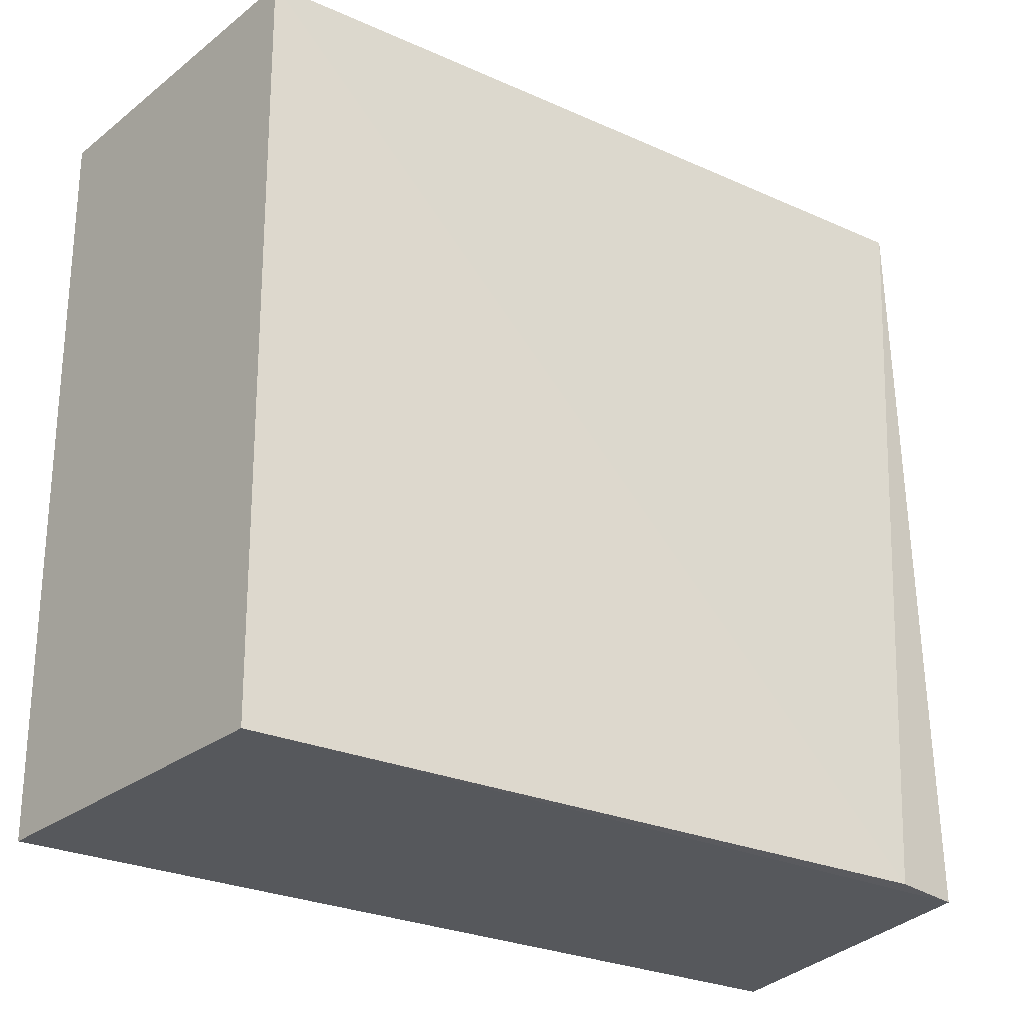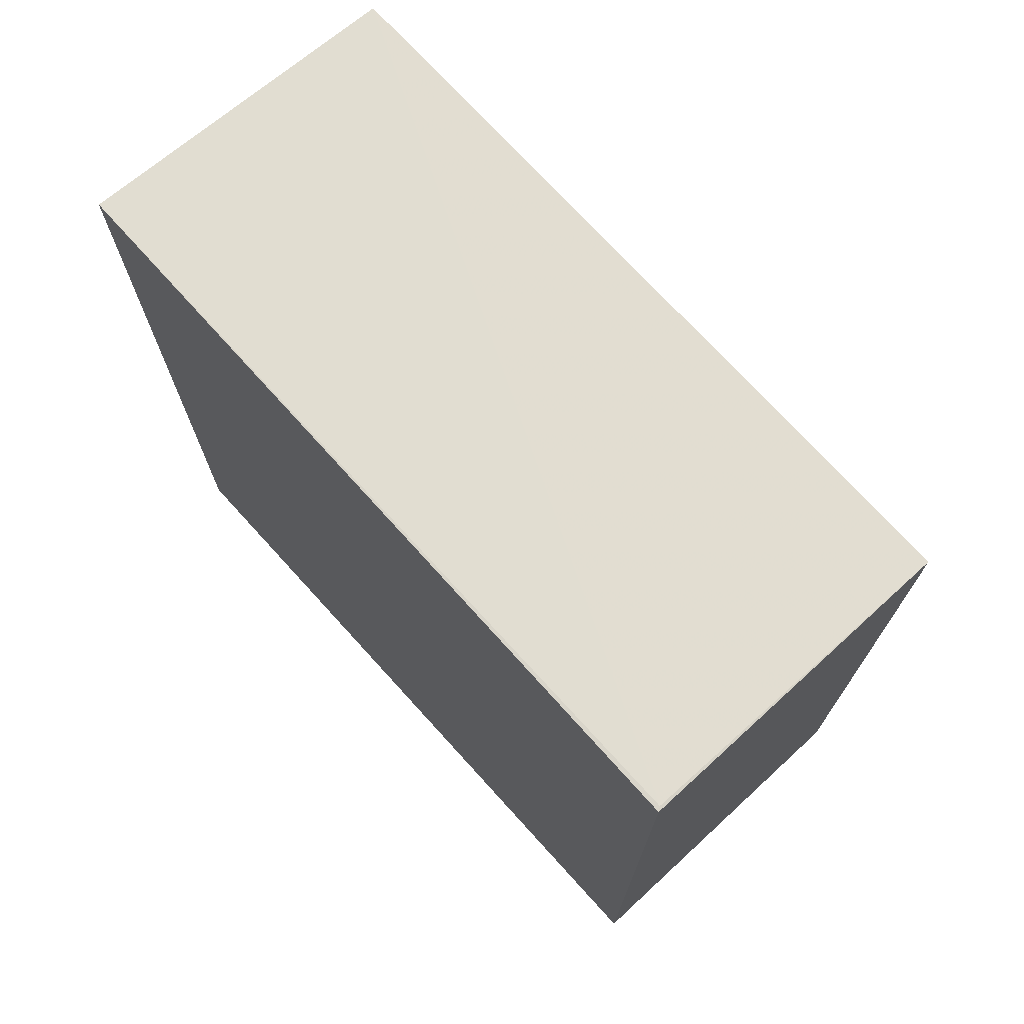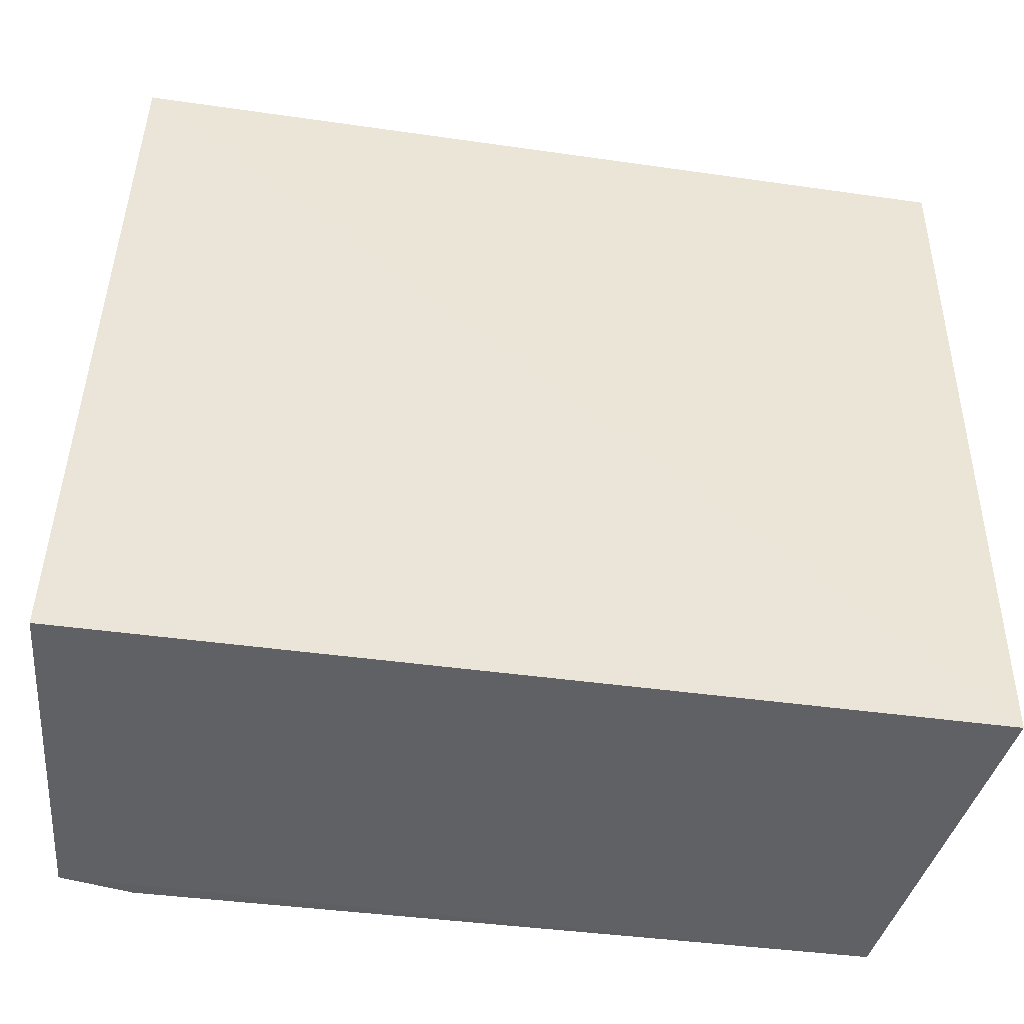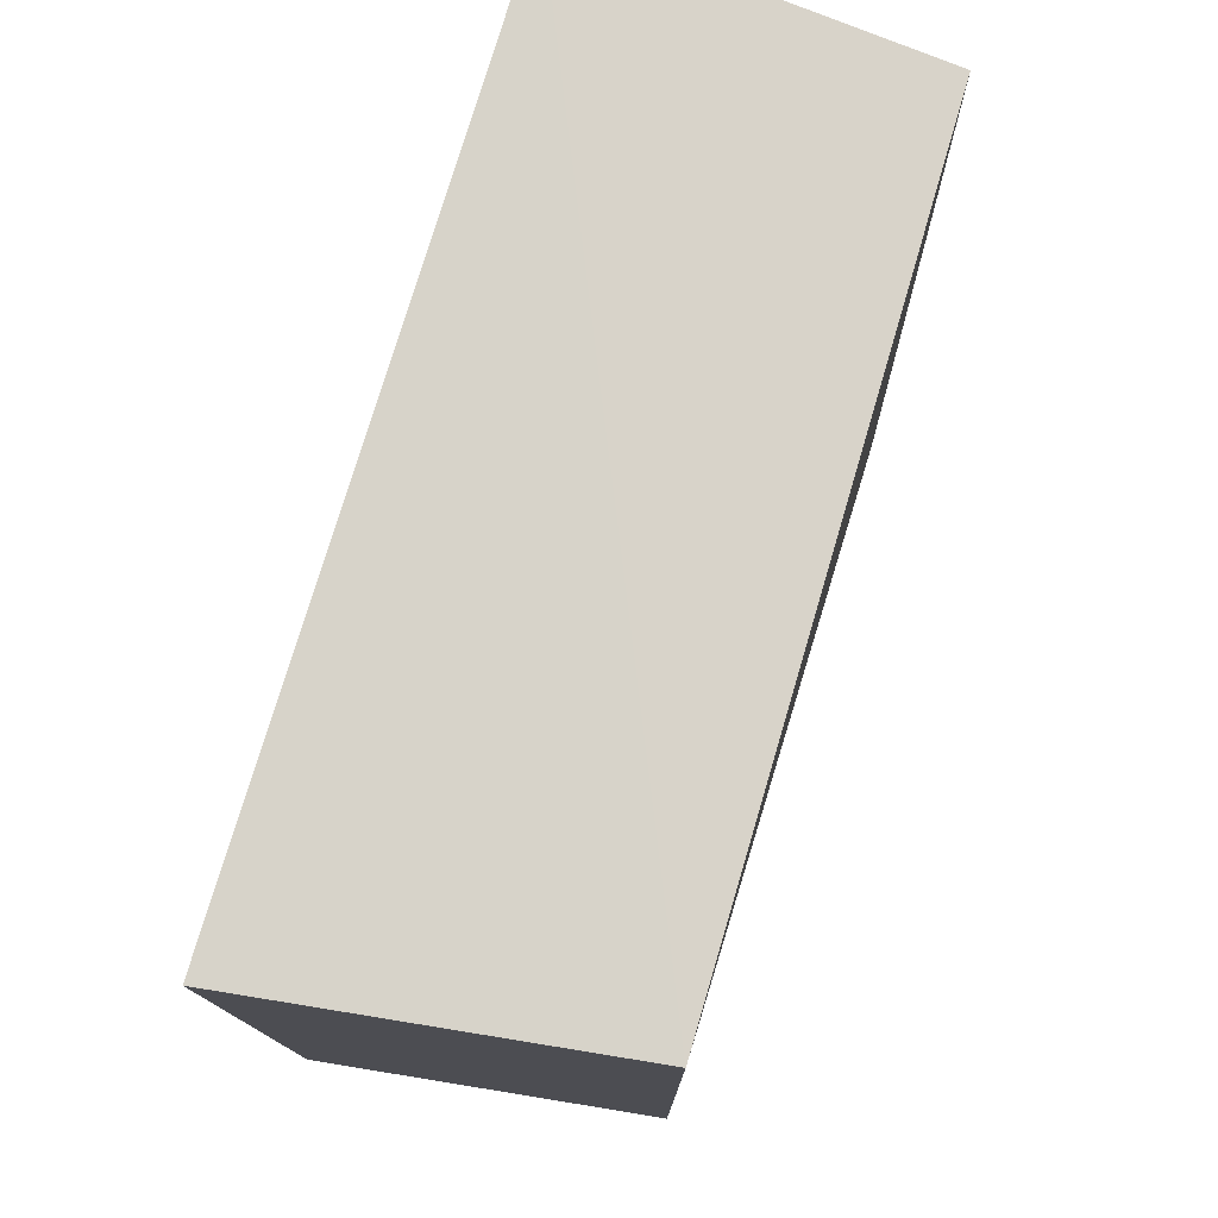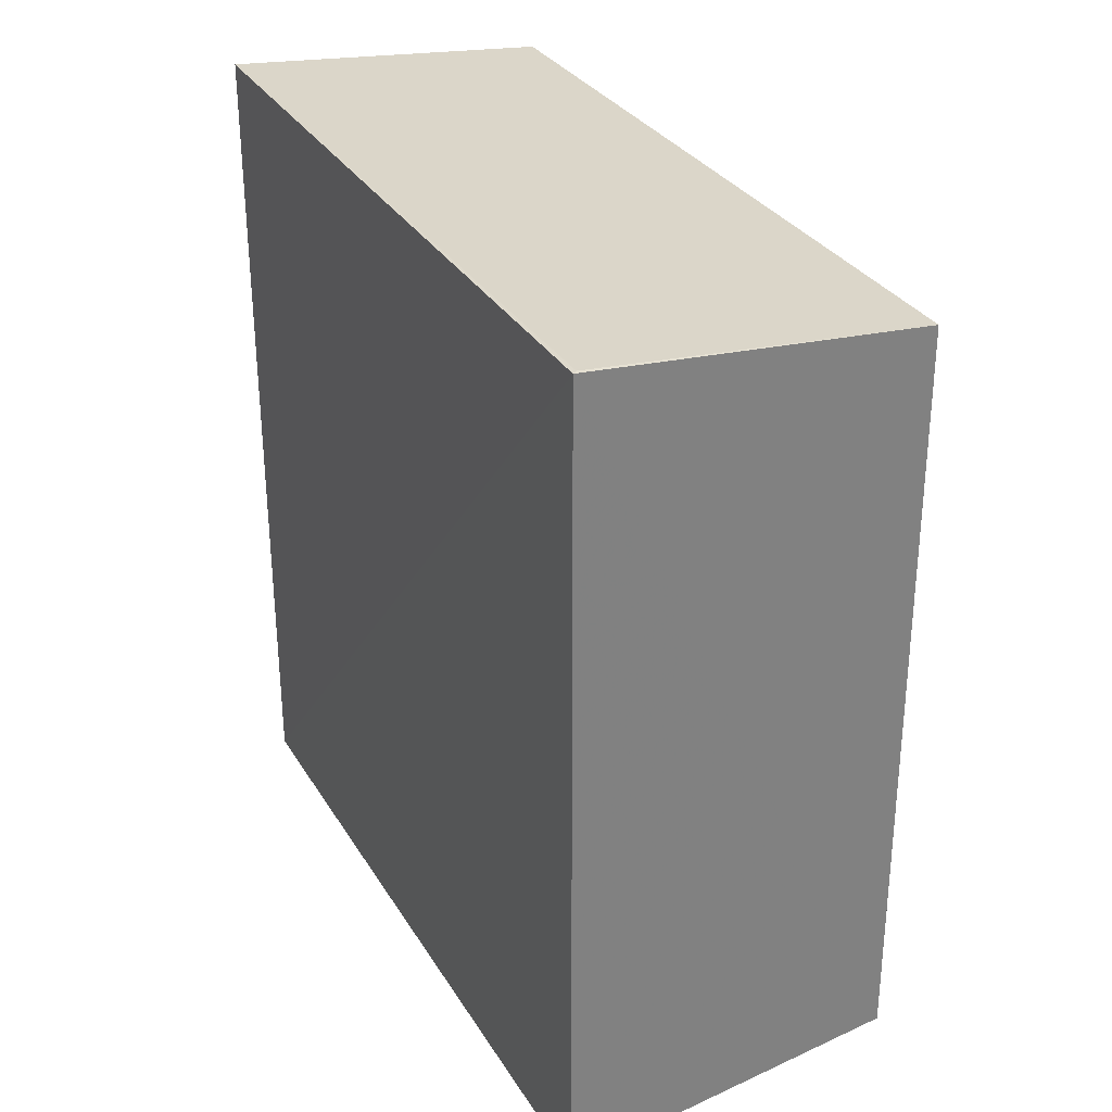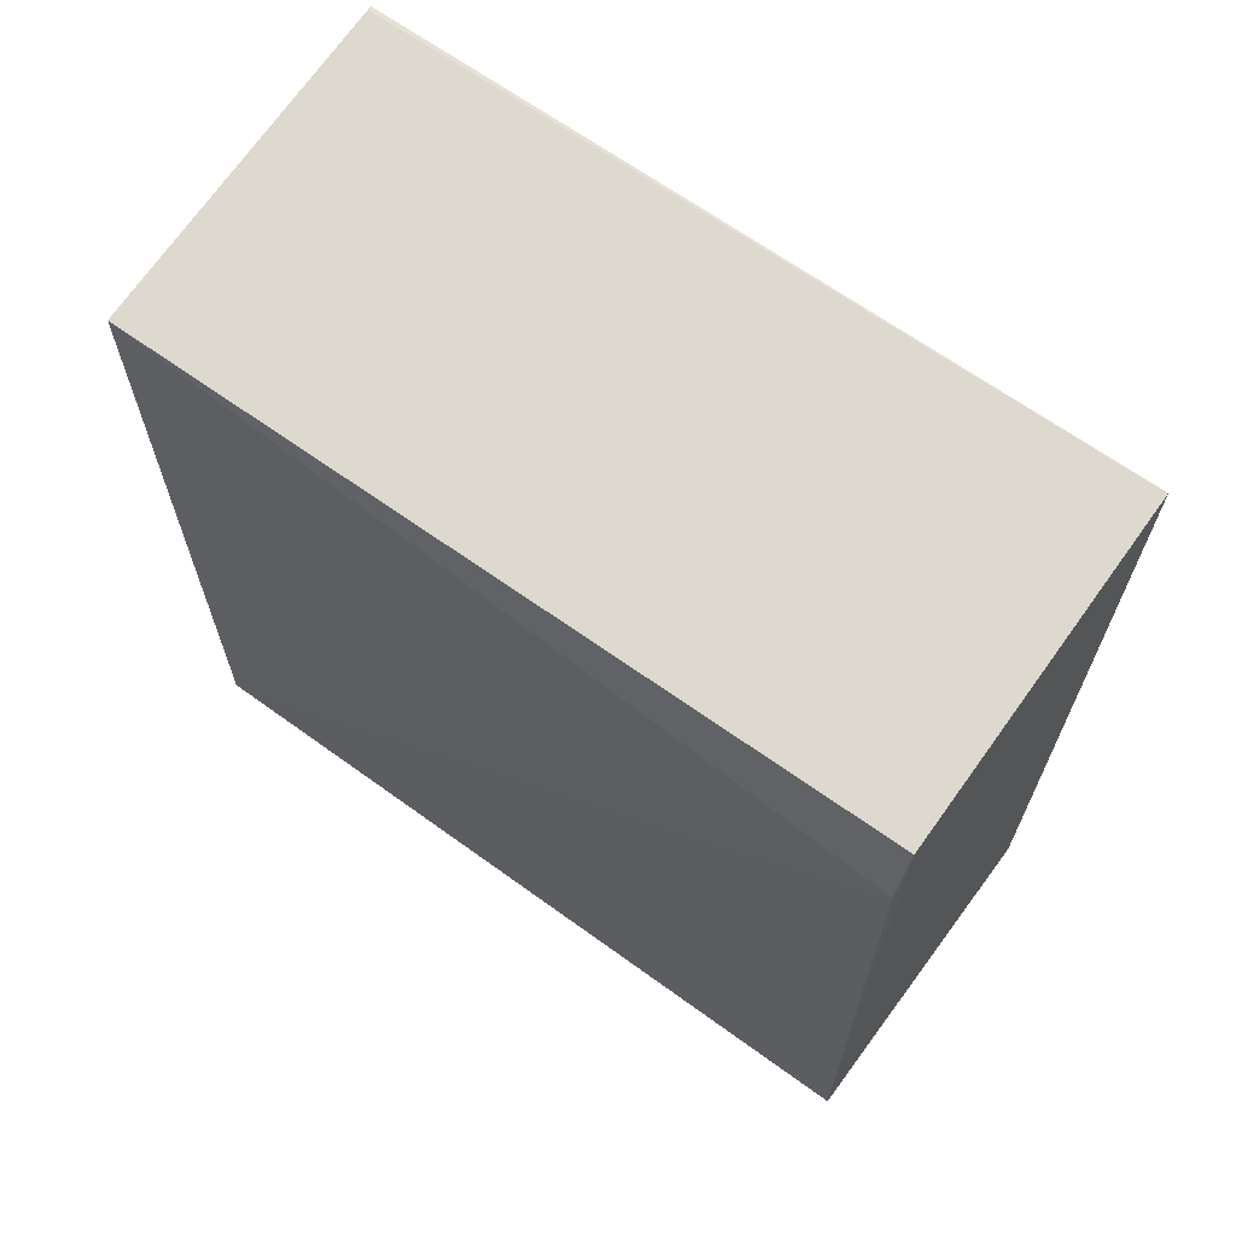
<metadata>
{"format":"obj","ext":"obj","renderer":"f3d","projection":"perspective","resolution":1024,"background":"white","views":[{"elev":-28.2,"azim":56.5,"up":"+Z"},{"elev":72.3,"azim":-42.3,"up":"+Y"},{"elev":-46.3,"azim":-99.1,"up":"+Z"},{"elev":76.1,"azim":16.7,"up":"+Z"},{"elev":30.8,"azim":-26.7,"up":"+Y"},{"elev":66.4,"azim":126.2,"up":"+Y"}]}
</metadata>
<code>
v 0.2384 0.0185 0.1056
v 0.2385 -0.01803 0.1057
v 0.239 0.01591 0.0692
v 0.2221 0.02069 0.06915
v 0.222 0.02004 0.1057
v 0.2221 -0.01967 0.06922
v 0.2383 0.01919 0.06914
v 0.2385 -0.01751 0.0692
v 0.2221 -0.02019 0.1057
v 0.2222 0.02005 0.1056
f 1 2 3
f 5 2 1
f 6 5 4
f 7 1 3
f 8 3 2
f 8 2 6
f 8 7 3
f 8 6 4
f 8 4 7
f 9 6 2
f 9 2 5
f 9 5 6
f 10 5 1
f 10 1 7
f 10 7 4
f 10 4 5

</code>
